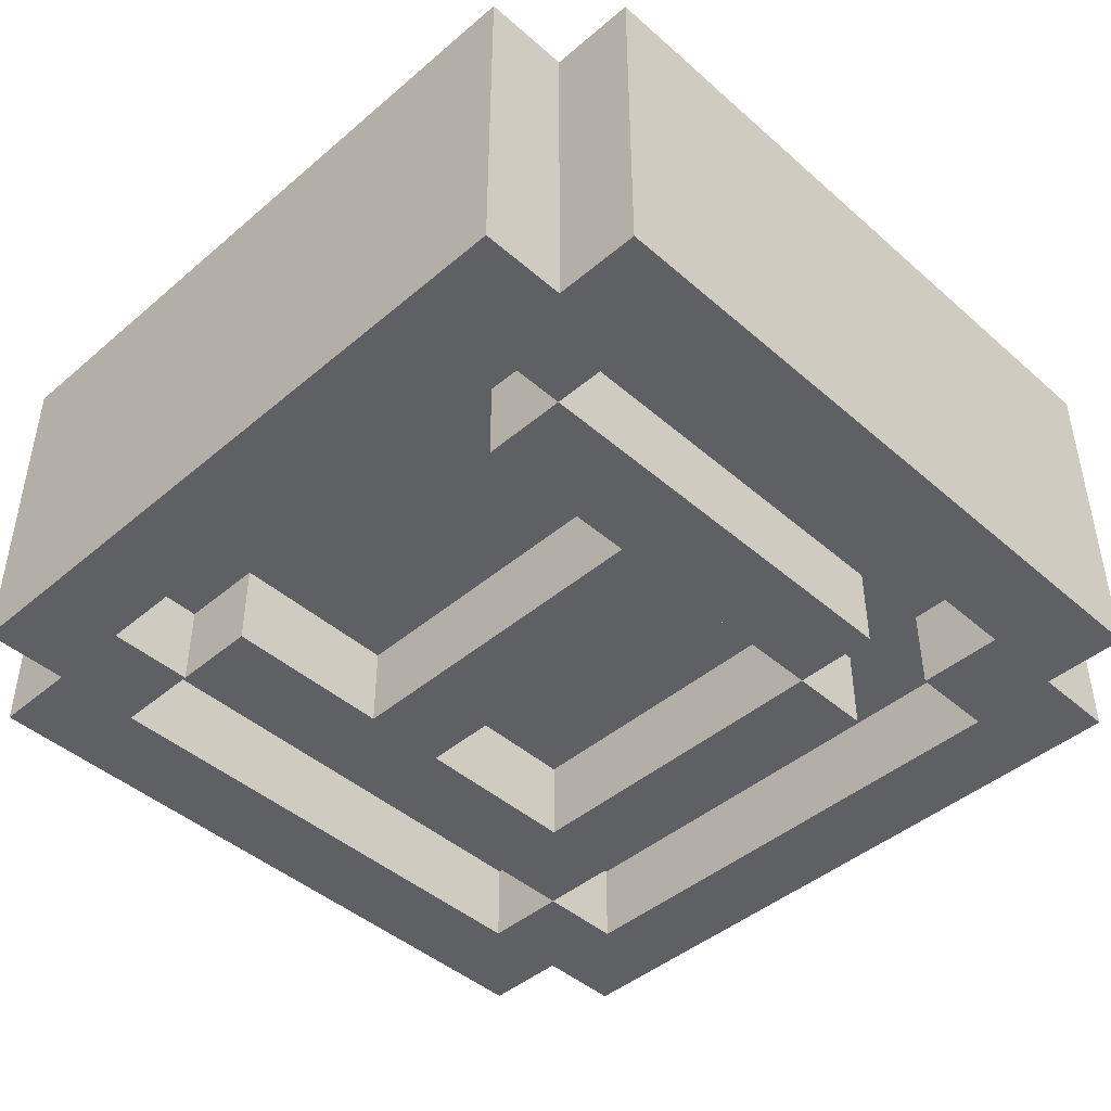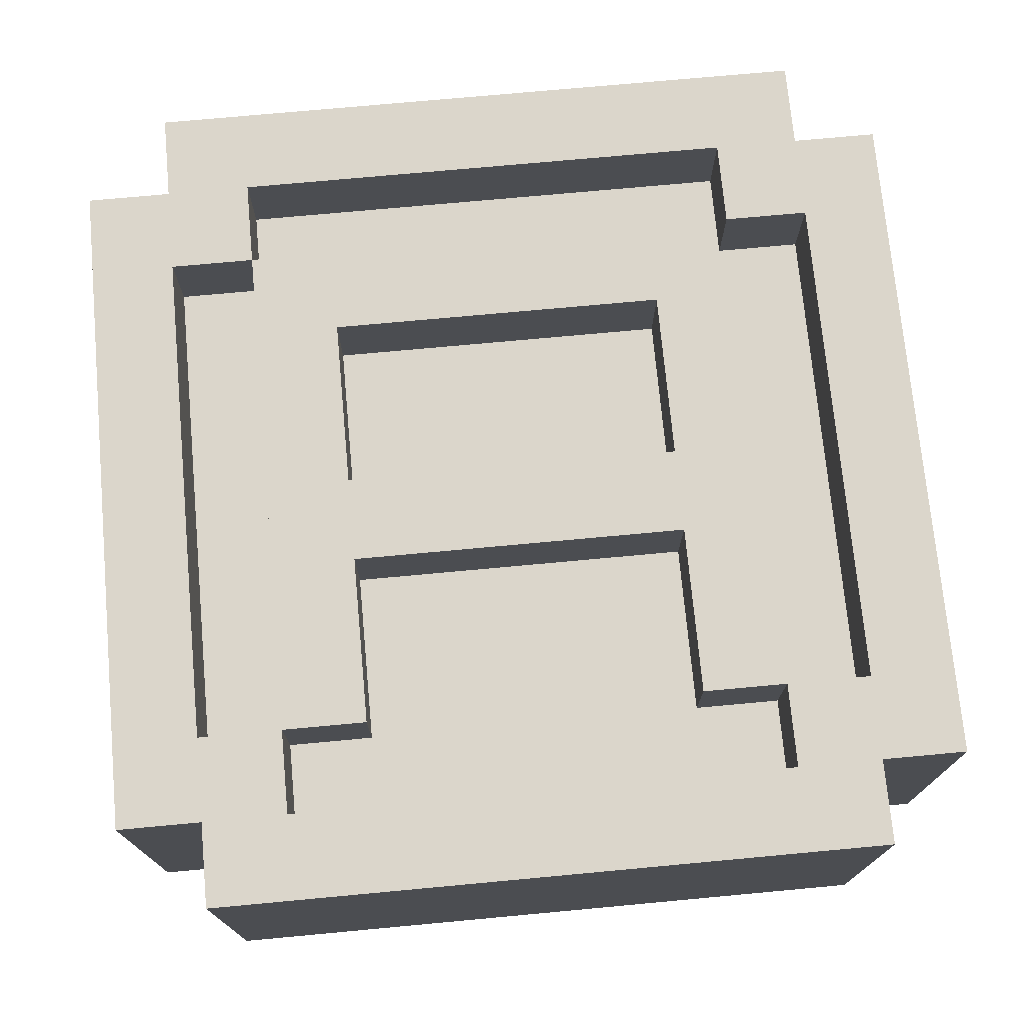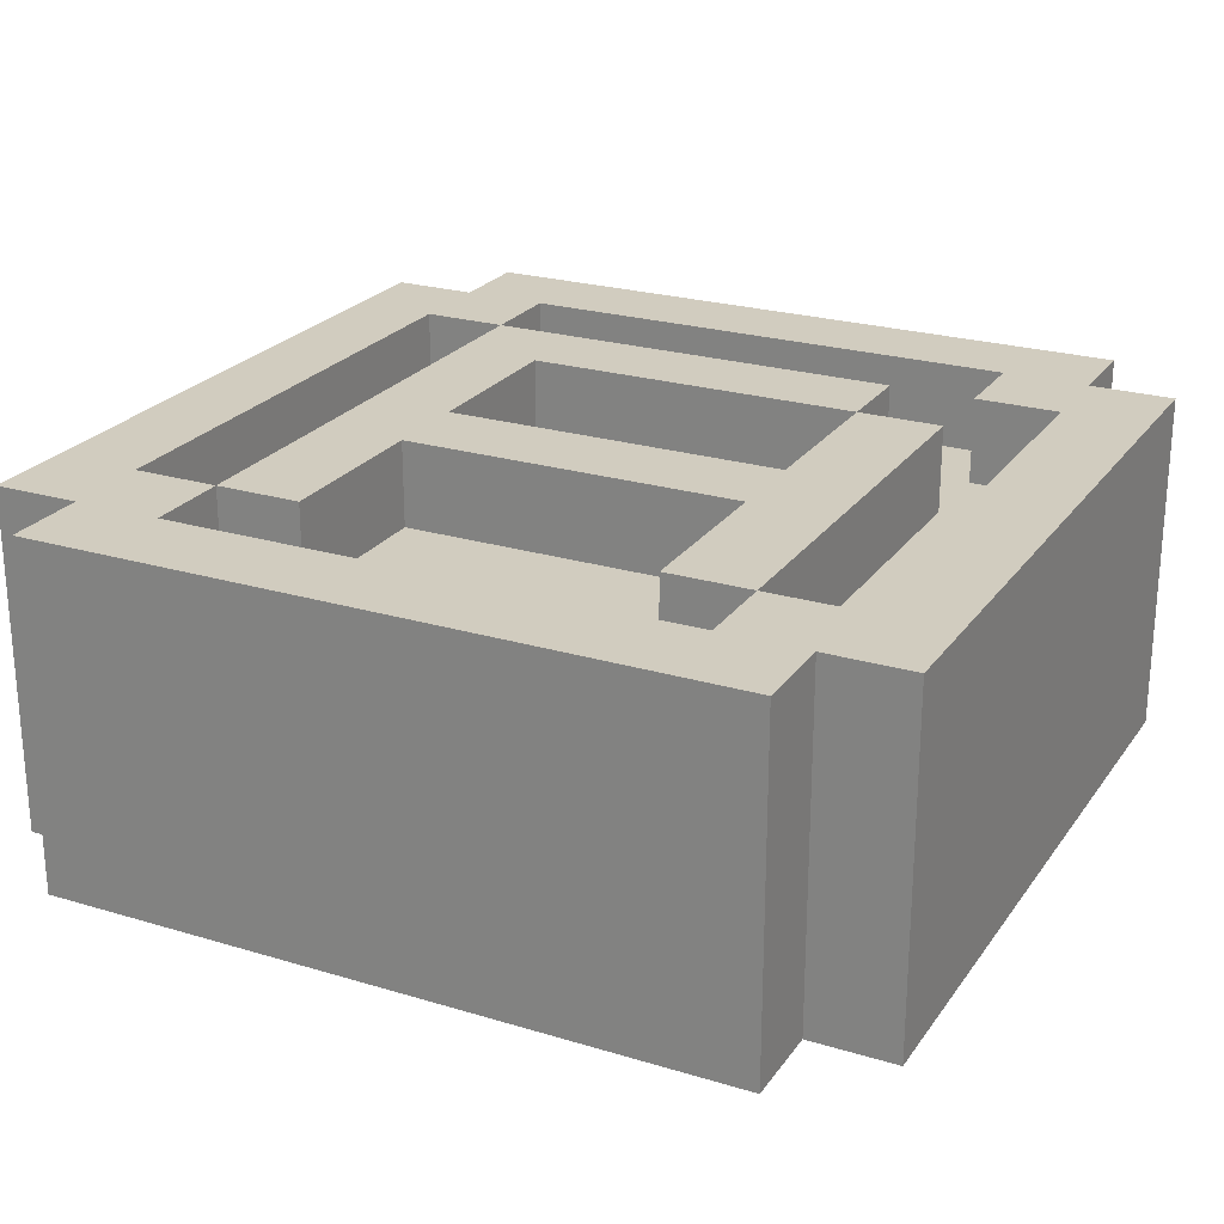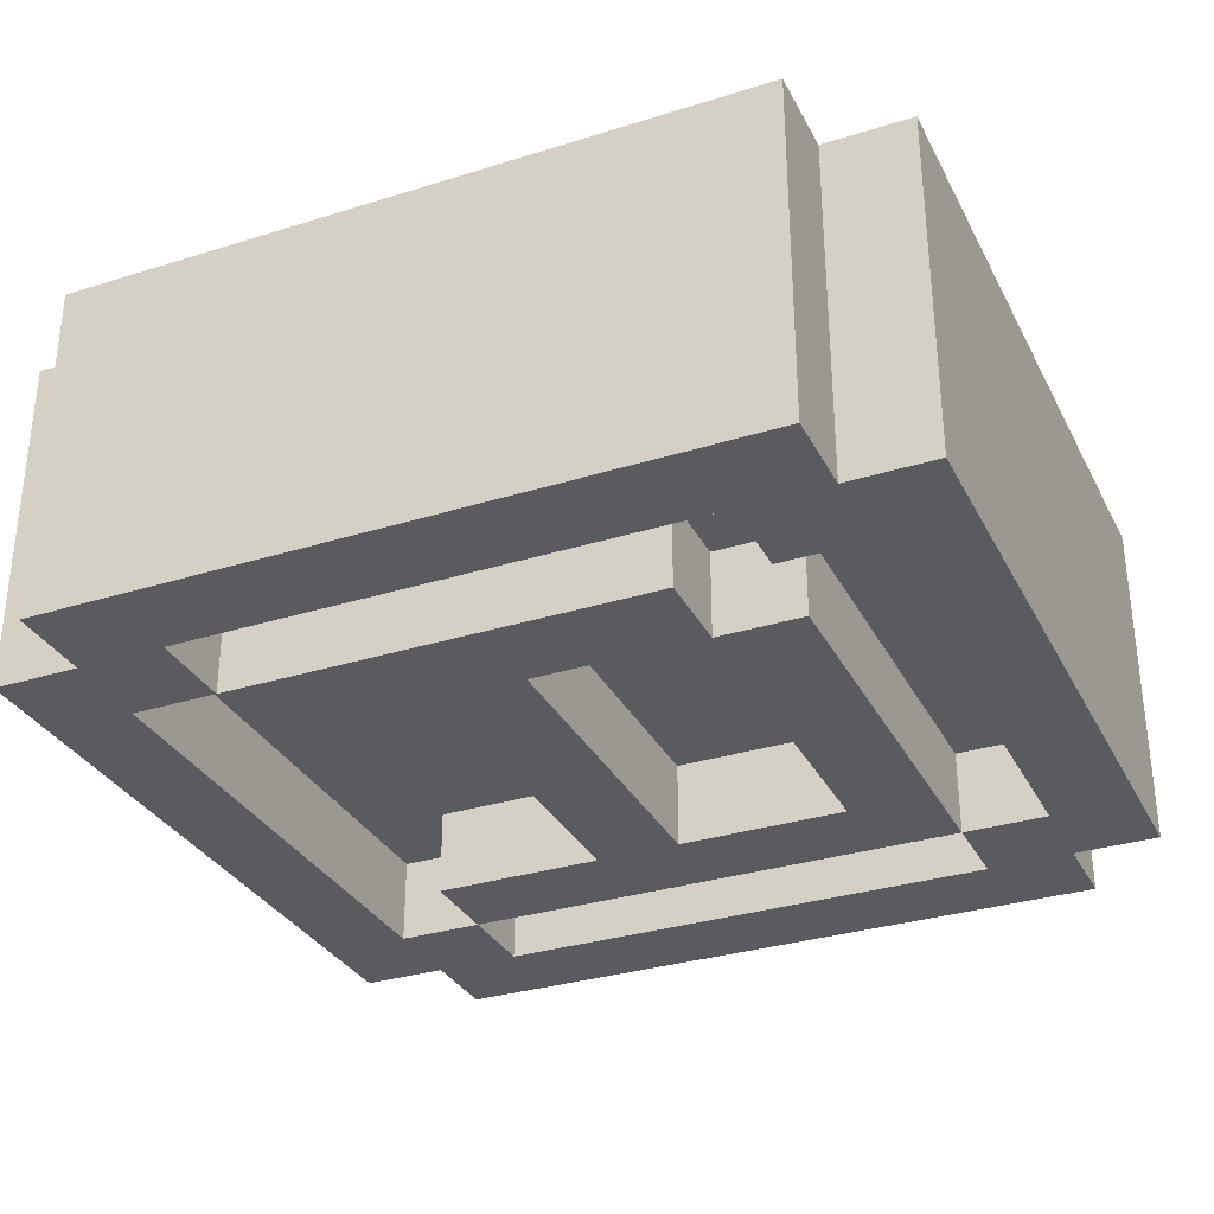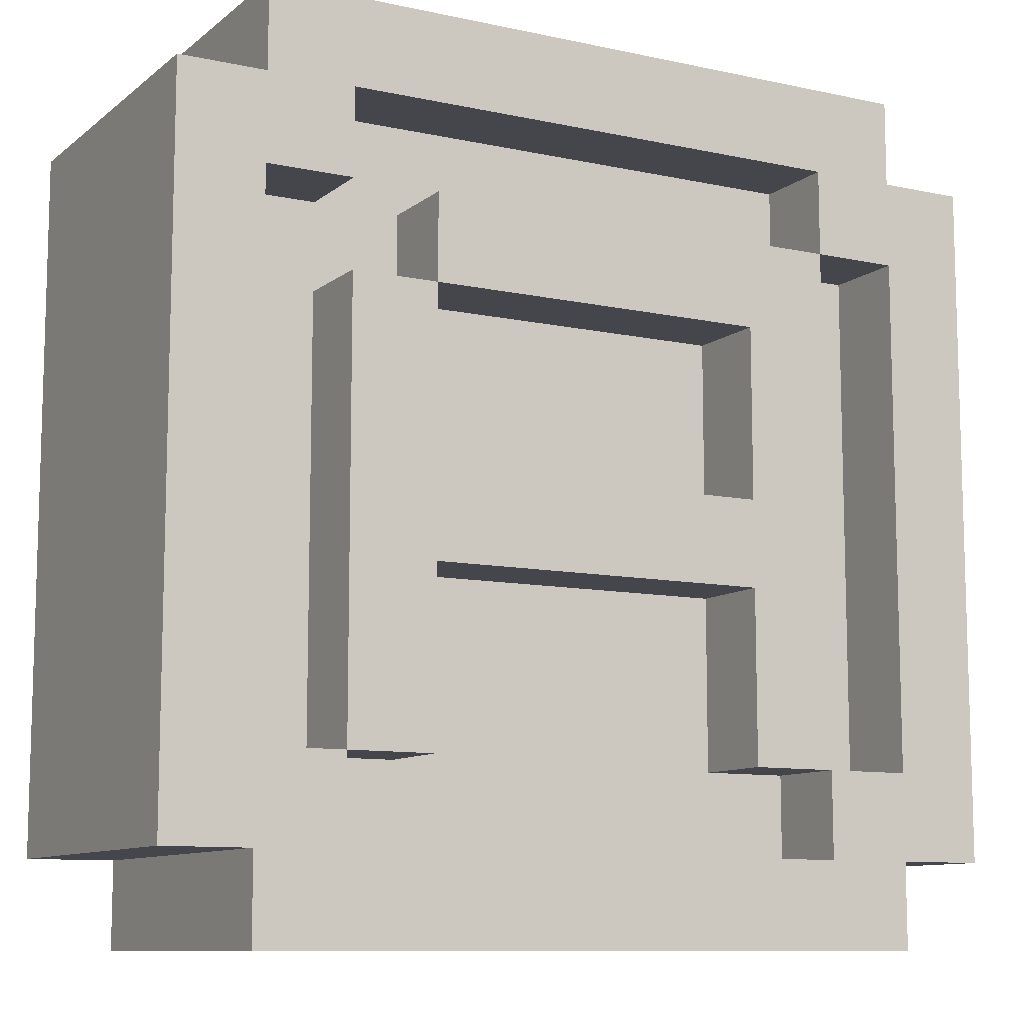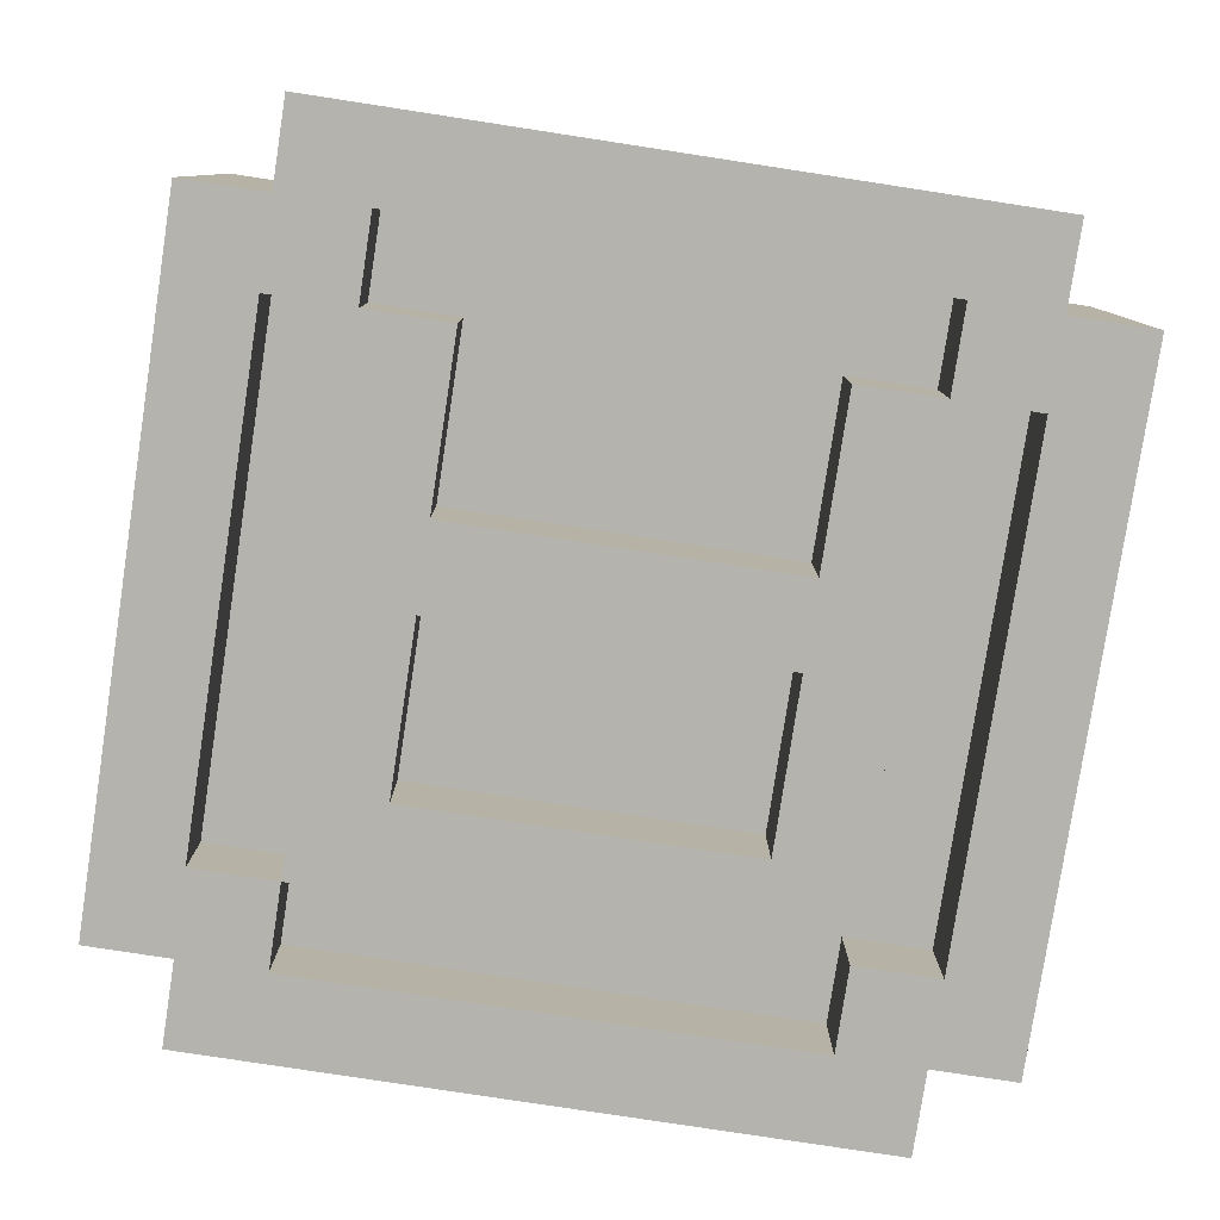
<metadata>
{"format":"obj","ext":"obj","renderer":"f3d","projection":"perspective","resolution":1024,"background":"white","views":[{"elev":-44.7,"azim":44.6,"up":"+Z"},{"elev":73.6,"azim":-5.3,"up":"+Z"},{"elev":23.9,"azim":26.6,"up":"+Z"},{"elev":-32.0,"azim":113.7,"up":"+Z"},{"elev":-10.1,"azim":151.1,"up":"+Y"},{"elev":-79.9,"azim":-8.7,"up":"+Z"}]}
</metadata>
<code>
g small_averias
v -5 1 2
v -5 1 -2
v -5 9 2
v -5 9 -2
v -4 0 2
v -4 0 -2
v -4 1 2
v -4 1 -2
v -4 9 2
v -4 9 -2
v -4 10 2
v -4 10 -2
v -3 2 2
v -3 2 1
v -3 2 -1
v -3 2 -2
v -3 8 2
v -3 8 1
v -3 8 -1
v -3 8 -2
v 2 2 2
v 2 2 1
v 2 2 -1
v 2 2 -2
v 2 4 2
v 2 4 1
v 2 4 -1
v 2 4 -2
v 2 5 2
v 2 5 1
v 2 5 -1
v 2 5 -2
v 2 7 2
v 2 7 1
v 2 7 -1
v 2 7 -2
v 3 1 2
v 3 1 1
v 3 1 -1
v 3 1 -2
v 3 2 2
v 3 2 1
v 3 2 -1
v 3 2 -2
v 3 8 2
v 3 8 1
v 3 8 -1
v 3 8 -2
v 3 9 2
v 3 9 1
v 3 9 -1
v 3 9 -2
v 4 2 2
v 4 2 1
v 4 2 -1
v 4 2 -2
v 4 8 2
v 4 8 1
v 4 8 -1
v 4 8 -2
v -4 2 2
v -4 2 1
v -4 2 -1
v -4 2 -2
v -4 8 2
v -4 8 1
v -4 8 -1
v -4 8 -2
v -3 1 2
v -3 1 1
v -3 1 -1
v -3 1 -2
v -3 2 2
v -3 2 1
v -3 2 -1
v -3 2 -2
v -3 8 2
v -3 8 1
v -3 8 -1
v -3 8 -2
v -3 9 2
v -3 9 1
v -3 9 -1
v -3 9 -2
v -2 2 2
v -2 2 1
v -2 2 -1
v -2 2 -2
v -2 4 2
v -2 4 1
v -2 4 -1
v -2 4 -2
v -2 5 2
v -2 5 1
v -2 5 -1
v -2 5 -2
v -2 7 2
v -2 7 1
v -2 7 -1
v -2 7 -2
v 2 7 2
v 2 7 1
v 2 7 -1
v 2 7 -2
v 2 8 2
v 2 8 1
v 2 8 -1
v 2 8 -2
v 3 2 2
v 3 2 1
v 3 2 -1
v 3 2 -2
v 3 7 2
v 3 7 1
v 3 7 -1
v 3 7 -2
v 4 0 2
v 4 0 -2
v 4 1 2
v 4 1 -2
v 4 9 2
v 4 9 -2
v 4 10 2
v 4 10 -2
v 5 1 2
v 5 1 -2
v 5 9 2
v 5 9 -2
v -5 1 2
v -5 9 2
v -4 0 2
v -4 1 2
v -4 2 2
v -4 8 2
v -4 9 2
v -4 10 2
v -3 1 2
v -3 2 2
v -3 8 2
v -3 9 2
v -2 2 2
v -2 4 2
v -2 5 2
v -2 7 2
v 2 2 2
v 2 4 2
v 2 5 2
v 2 7 2
v 2 8 2
v 3 1 2
v 3 2 2
v 3 7 2
v 3 8 2
v 3 9 2
v 4 0 2
v 4 1 2
v 4 2 2
v 4 8 2
v 4 9 2
v 4 10 2
v 5 1 2
v 5 9 2
v -4 2 1
v -4 8 1
v -3 1 1
v -3 2 1
v -3 8 1
v -3 9 1
v -2 2 1
v -2 4 1
v -2 5 1
v -2 7 1
v 2 2 1
v 2 4 1
v 2 5 1
v 2 7 1
v 2 8 1
v 3 1 1
v 3 2 1
v 3 7 1
v 3 8 1
v 3 9 1
v 4 2 1
v 4 8 1
v -4 2 -1
v -4 8 -1
v -3 1 -1
v -3 2 -1
v -3 8 -1
v -3 9 -1
v -2 2 -1
v -2 4 -1
v -2 5 -1
v -2 7 -1
v 2 2 -1
v 2 4 -1
v 2 5 -1
v 2 7 -1
v 2 8 -1
v 3 1 -1
v 3 2 -1
v 3 7 -1
v 3 8 -1
v 3 9 -1
v 4 2 -1
v 4 8 -1
v -5 1 -2
v -5 9 -2
v -4 0 -2
v -4 1 -2
v -4 2 -2
v -4 8 -2
v -4 9 -2
v -4 10 -2
v -3 1 -2
v -3 2 -2
v -3 8 -2
v -3 9 -2
v -2 2 -2
v -2 4 -2
v -2 5 -2
v -2 7 -2
v 2 2 -2
v 2 4 -2
v 2 5 -2
v 2 7 -2
v 2 8 -2
v 3 1 -2
v 3 2 -2
v 3 7 -2
v 3 8 -2
v 3 9 -2
v 4 0 -2
v 4 1 -2
v 4 2 -2
v 4 8 -2
v 4 9 -2
v 4 10 -2
v 5 1 -2
v 5 9 -2
v -4 0 2
v 4 0 2
v -4 0 -2
v 4 0 -2
v -5 1 2
v -4 1 2
v 4 1 2
v 5 1 2
v -5 1 -2
v -4 1 -2
v 4 1 -2
v 5 1 -2
v -3 2 2
v -2 2 2
v 2 2 2
v 3 2 2
v -3 2 1
v -2 2 1
v 2 2 1
v 3 2 1
v -3 2 -1
v -2 2 -1
v 2 2 -1
v 3 2 -1
v -3 2 -2
v -2 2 -2
v 2 2 -2
v 3 2 -2
v -2 4 2
v 2 4 2
v -2 4 1
v 2 4 1
v -2 4 -1
v 2 4 -1
v -2 4 -2
v 2 4 -2
v -2 7 2
v 2 7 2
v -2 7 1
v 2 7 1
v -2 7 -1
v 2 7 -1
v -2 7 -2
v 2 7 -2
v -4 8 2
v -3 8 2
v 3 8 2
v 4 8 2
v -4 8 1
v -3 8 1
v 3 8 1
v 4 8 1
v -4 8 -1
v -3 8 -1
v 3 8 -1
v 4 8 -1
v -4 8 -2
v -3 8 -2
v 3 8 -2
v 4 8 -2
v -3 9 2
v 3 9 2
v -3 9 1
v 3 9 1
v -3 9 -1
v 3 9 -1
v -3 9 -2
v 3 9 -2
v -3 1 2
v 3 1 2
v -3 1 1
v 3 1 1
v -3 1 -1
v 3 1 -1
v -3 1 -2
v 3 1 -2
v -4 2 2
v -3 2 2
v 3 2 2
v 4 2 2
v -4 2 1
v -3 2 1
v 3 2 1
v 4 2 1
v -4 2 -1
v -3 2 -1
v 3 2 -1
v 4 2 -1
v -4 2 -2
v -3 2 -2
v 3 2 -2
v 4 2 -2
v -2 5 2
v 2 5 2
v -2 5 1
v 2 5 1
v -2 5 -1
v 2 5 -1
v -2 5 -2
v 2 5 -2
v 2 7 2
v 3 7 2
v 2 7 1
v 3 7 1
v 2 7 -1
v 3 7 -1
v 2 7 -2
v 3 7 -2
v -3 8 2
v 2 8 2
v -3 8 1
v 2 8 1
v -3 8 -1
v 2 8 -1
v -3 8 -2
v 2 8 -2
v -5 9 2
v -4 9 2
v 4 9 2
v 5 9 2
v -5 9 -2
v -4 9 -2
v 4 9 -2
v 5 9 -2
v -4 10 2
v 4 10 2
v -4 10 -2
v 4 10 -2
f 3 2 1
f 4 2 3
f 7 6 5
f 8 6 7
f 11 10 9
f 12 10 11
f 17 14 13
f 18 14 17
f 19 16 15
f 20 16 19
f 25 22 21
f 26 22 25
f 27 24 23
f 28 24 27
f 33 30 29
f 34 30 33
f 35 32 31
f 36 32 35
f 41 38 37
f 42 38 41
f 43 40 39
f 44 40 43
f 49 46 45
f 50 46 49
f 51 48 47
f 52 48 51
f 57 54 53
f 58 54 57
f 59 56 55
f 60 56 59
f 61 62 65
f 65 62 66
f 63 64 67
f 67 64 68
f 69 70 73
f 73 70 74
f 71 72 75
f 75 72 76
f 77 78 81
f 81 78 82
f 79 80 83
f 83 80 84
f 85 86 89
f 89 86 90
f 87 88 91
f 91 88 92
f 93 94 97
f 97 94 98
f 95 96 99
f 99 96 100
f 101 102 105
f 105 102 106
f 103 104 107
f 107 104 108
f 109 110 113
f 113 110 114
f 111 112 115
f 115 112 116
f 117 118 119
f 119 118 120
f 121 122 123
f 123 122 124
f 125 126 127
f 127 126 128
f 132 130 129
f 133 130 132
f 134 130 133
f 135 130 134
f 137 132 131
f 137 133 132
f 138 133 137
f 139 136 135
f 139 135 134
f 140 136 139
f 141 139 138
f 142 139 141
f 143 139 142
f 144 139 143
f 146 143 142
f 147 143 146
f 148 139 144
f 149 139 148
f 150 137 131
f 151 147 146
f 151 146 145
f 151 148 147
f 152 148 151
f 154 136 140
f 155 151 150
f 155 150 131
f 156 151 155
f 157 151 156
f 158 154 153
f 159 136 154
f 159 154 158
f 160 136 159
f 161 157 156
f 161 158 157
f 161 159 158
f 162 159 161
f 166 164 163
f 167 164 166
f 169 166 165
f 173 169 165
f 173 170 169
f 174 170 173
f 175 172 171
f 176 172 175
f 177 168 167
f 178 173 165
f 179 173 178
f 180 177 176
f 181 168 177
f 181 177 180
f 182 168 181
f 183 180 179
f 183 181 180
f 184 181 183
f 185 186 188
f 188 186 189
f 187 188 191
f 187 191 195
f 191 192 195
f 195 192 196
f 193 194 197
f 197 194 198
f 189 190 199
f 187 195 200
f 200 195 201
f 198 199 202
f 199 190 203
f 202 199 203
f 203 190 204
f 201 202 205
f 202 203 205
f 205 203 206
f 207 208 210
f 210 208 211
f 211 208 212
f 212 208 213
f 209 210 215
f 210 211 215
f 215 211 216
f 213 214 217
f 212 213 217
f 217 214 218
f 216 217 219
f 219 217 220
f 220 217 221
f 221 217 222
f 220 221 224
f 224 221 225
f 222 217 226
f 226 217 227
f 209 215 228
f 224 225 229
f 223 224 229
f 225 226 229
f 229 226 230
f 218 214 232
f 228 229 233
f 209 228 233
f 233 229 234
f 234 229 235
f 231 232 236
f 232 214 237
f 236 232 237
f 237 214 238
f 234 235 239
f 235 236 239
f 236 237 239
f 239 237 240
f 243 242 241
f 244 242 243
f 249 246 245
f 250 246 249
f 251 248 247
f 252 248 251
f 257 254 253
f 258 254 257
f 259 256 255
f 260 256 259
f 265 262 261
f 266 262 265
f 267 264 263
f 268 264 267
f 271 270 269
f 272 270 271
f 275 274 273
f 276 274 275
f 279 278 277
f 280 278 279
f 283 282 281
f 284 282 283
f 289 286 285
f 290 286 289
f 291 288 287
f 292 288 291
f 297 294 293
f 298 294 297
f 299 296 295
f 300 296 299
f 303 302 301
f 304 302 303
f 307 306 305
f 308 306 307
f 309 310 311
f 311 310 312
f 313 314 315
f 315 314 316
f 317 318 321
f 321 318 322
f 319 320 323
f 323 320 324
f 325 326 329
f 329 326 330
f 327 328 331
f 331 328 332
f 333 334 335
f 335 334 336
f 337 338 339
f 339 338 340
f 341 342 343
f 343 342 344
f 345 346 347
f 347 346 348
f 349 350 351
f 351 350 352
f 353 354 355
f 355 354 356
f 357 358 361
f 361 358 362
f 359 360 363
f 363 360 364
f 365 366 367
f 367 366 368

</code>
